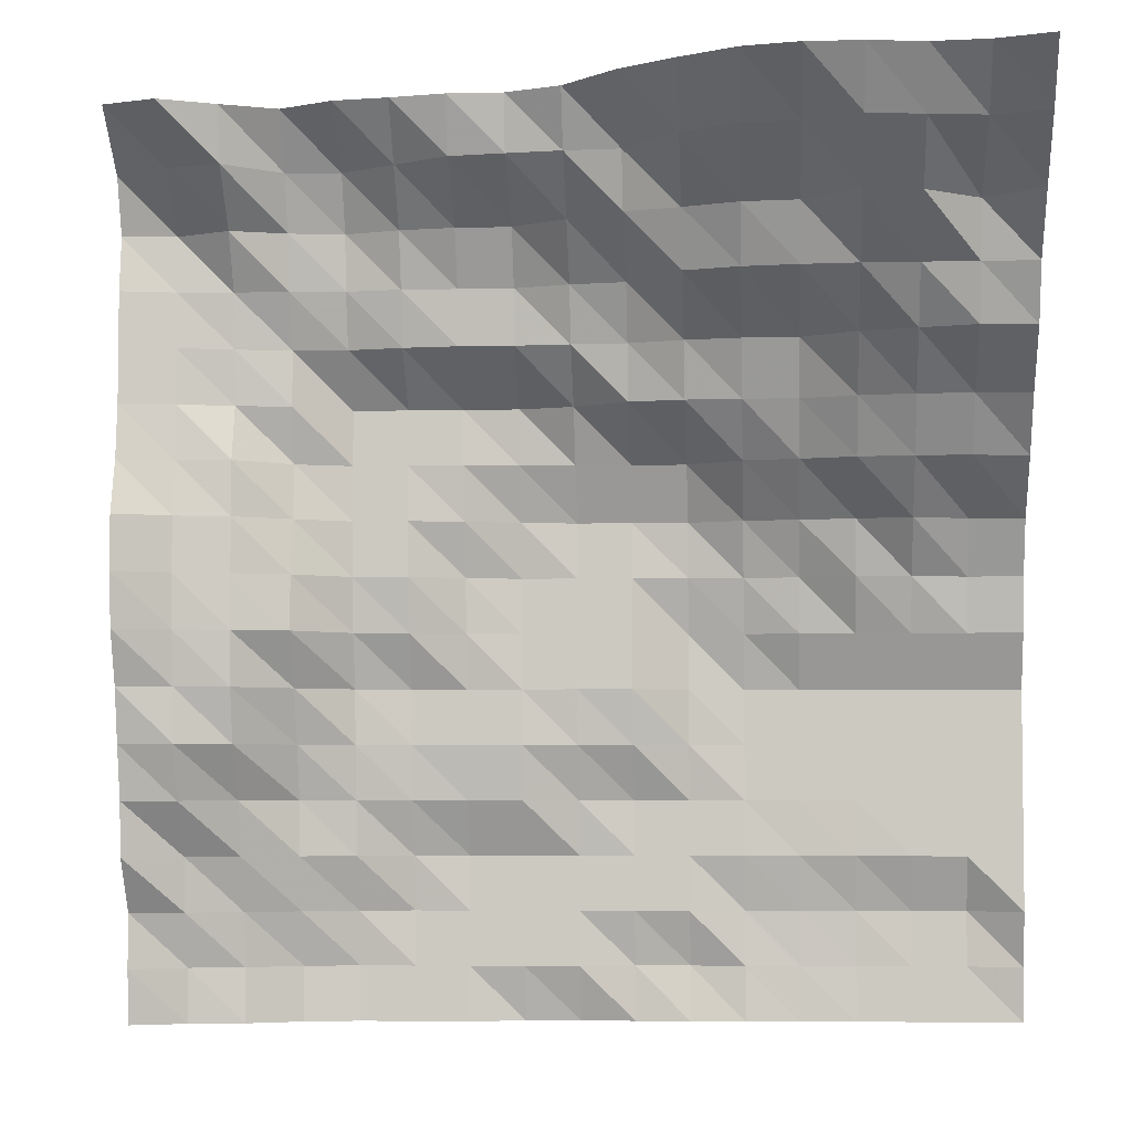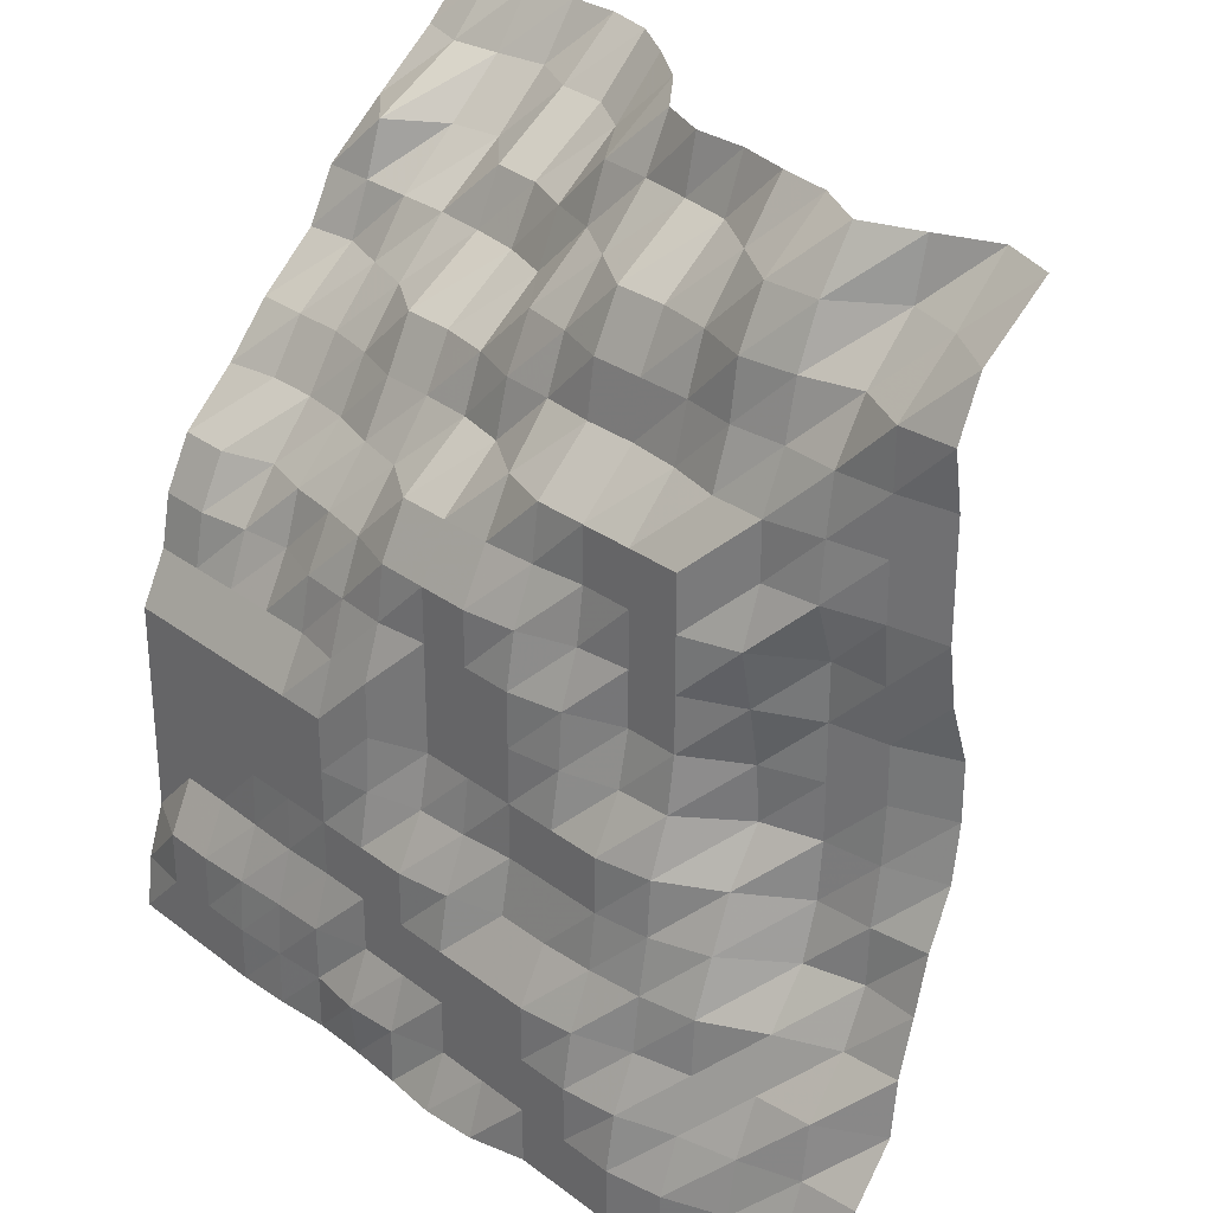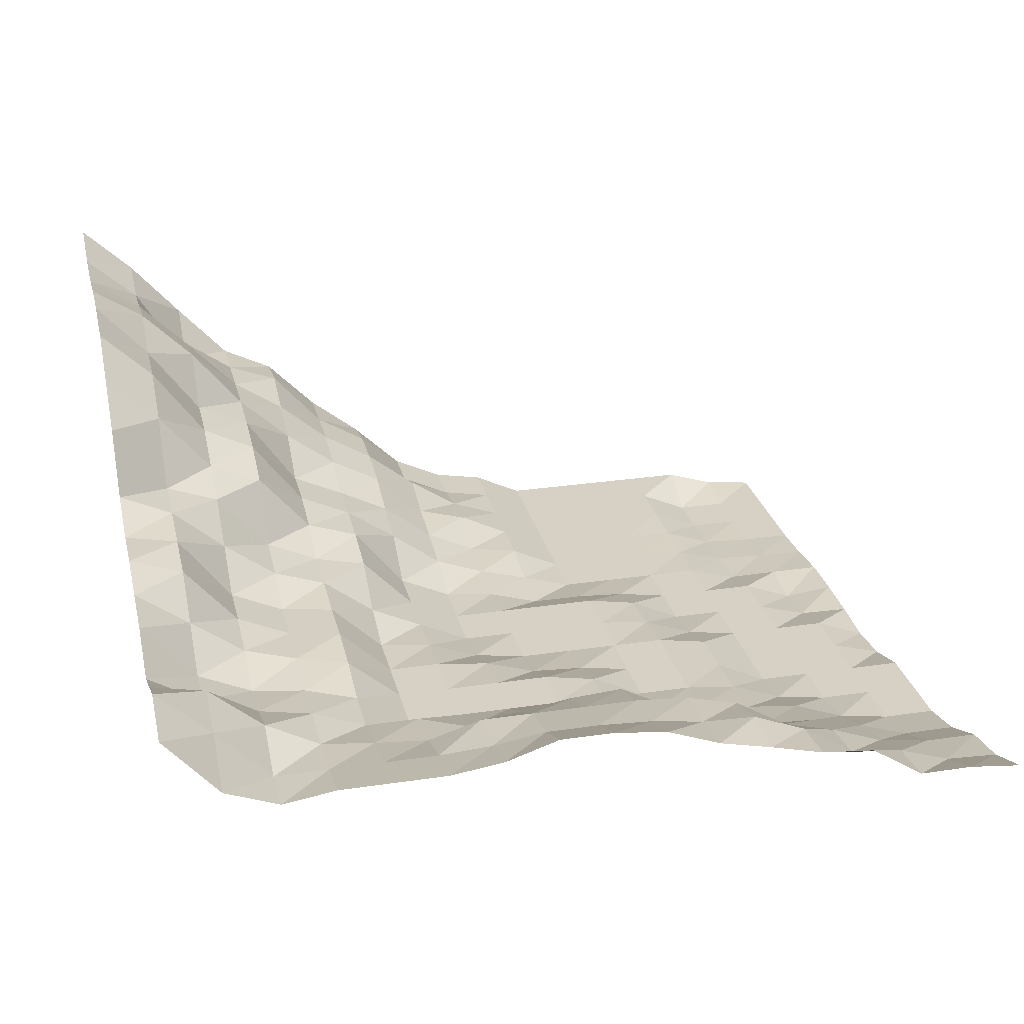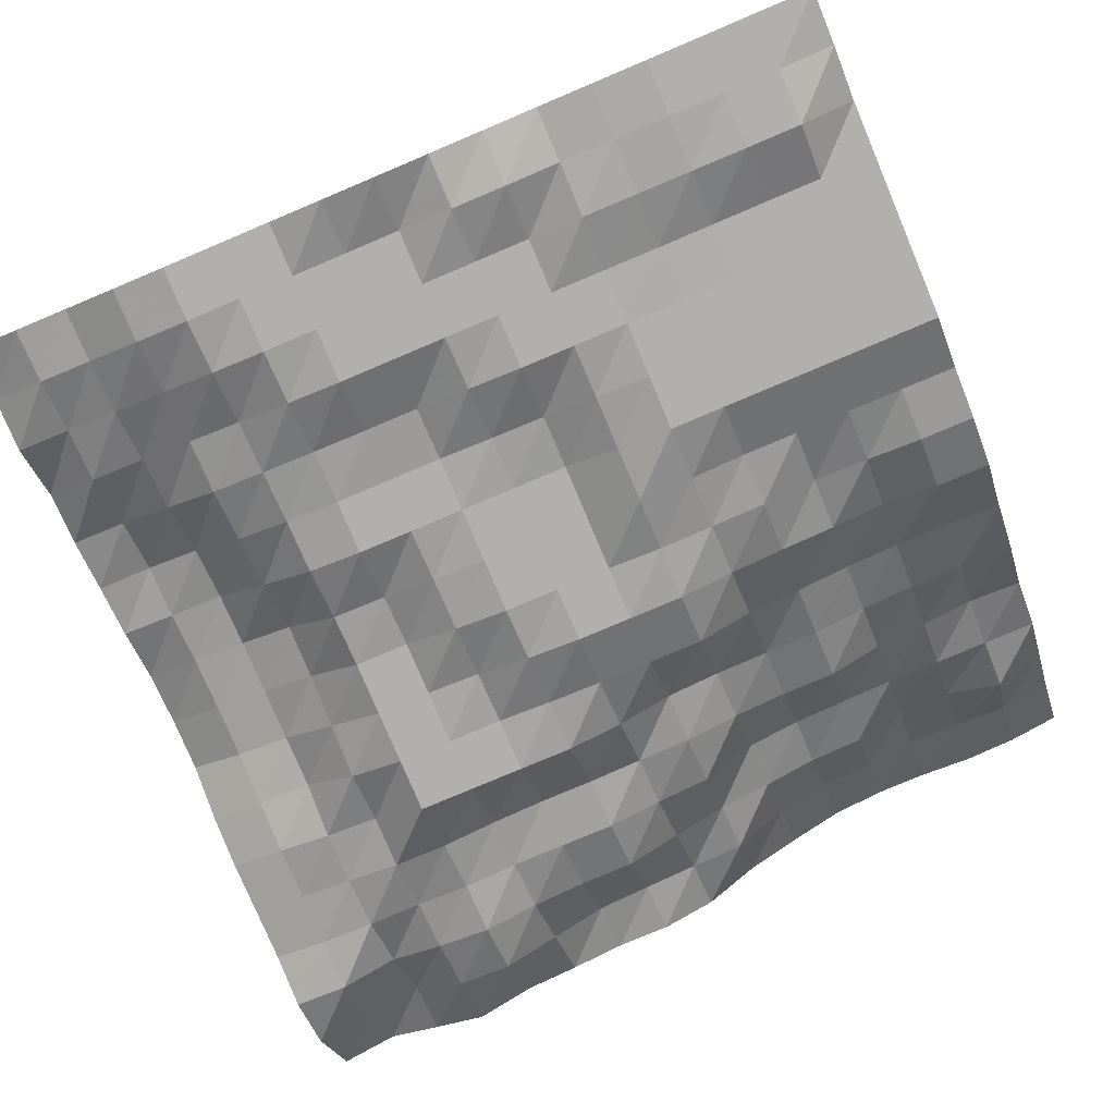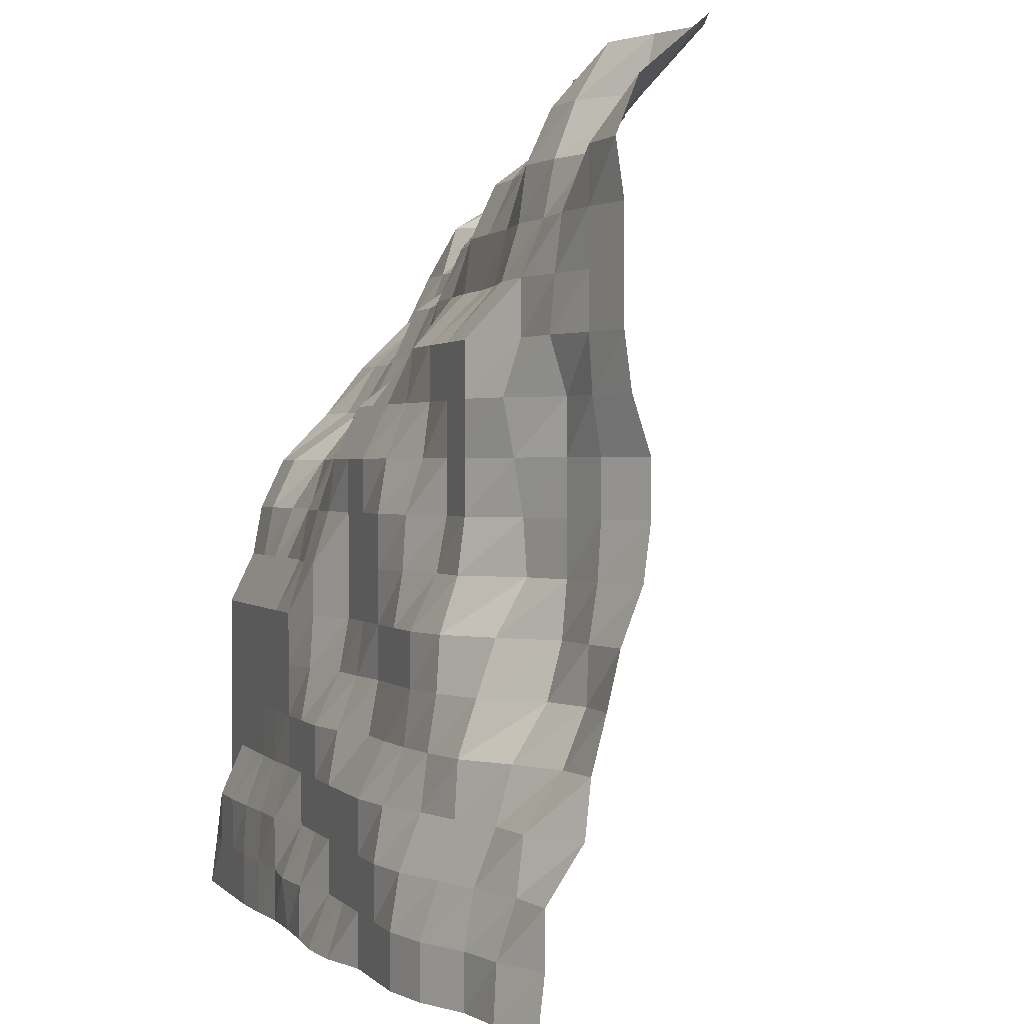
<metadata>
{"format":"obj","ext":"obj","renderer":"f3d","projection":"perspective","resolution":1024,"background":"white","views":[{"elev":-4.5,"azim":-176.0,"up":"+Z"},{"elev":28.8,"azim":48.3,"up":"+Z"},{"elev":26.8,"azim":76.8,"up":"+Y"},{"elev":-78.6,"azim":-157.1,"up":"+Y"},{"elev":1.0,"azim":70.8,"up":"+Z"}]}
</metadata>
<code>
v 703.1 100.1 562.5
v 703.1 101.1 571.3
v 703.1 101.1 580.1
v 703.1 107 588.9
v 703.1 107.9 597.7
v 703.1 110.2 606.4
v 703.1 112.2 615.2
v 703.1 115.6 624
v 703.1 116.7 632.8
v 703.1 116.7 641.6
v 703.1 113.9 650.4
v 703.1 112.7 659.2
v 703.1 112.7 668
v 703.1 112.7 676.8
v 703.1 111.4 685.5
v 703.1 114.9 694.3
v 703.1 125.3 703.1
v 694.3 96.7 562.5
v 694.3 97.15 571.3
v 694.3 100.1 580.1
v 694.3 101.1 588.9
v 694.3 107 597.7
v 694.3 110.5 606.4
v 694.3 110.9 615.2
v 694.3 112.2 624
v 694.3 112.7 632.8
v 694.3 112.7 641.6
v 694.3 111.4 650.4
v 694.3 110.9 659.2
v 694.3 110.9 668
v 694.3 110.9 676.8
v 694.3 110.9 685.5
v 694.3 120.2 694.3
v 694.3 128.4 703.1
v 685.5 95.31 562.5
v 685.5 95.31 571.3
v 685.5 96.7 580.1
v 685.5 100.1 588.9
v 685.5 102.5 597.7
v 685.5 107.9 606.4
v 685.5 110.1 615.2
v 685.5 110.9 624
v 685.5 110.9 632.8
v 685.5 110.9 641.6
v 685.5 110.9 650.4
v 685.5 108.2 659.2
v 685.5 109 668
v 685.5 110.1 676.8
v 685.5 114.9 685.5
v 685.5 122.5 694.3
v 685.5 124.4 703.1
v 676.8 91.37 562.5
v 676.8 91.37 571.3
v 676.8 94.28 580.1
v 676.8 96.7 588.9
v 676.8 97.2 597.7
v 676.8 100.1 606.4
v 676.8 103 615.2
v 676.8 107.9 624
v 676.8 107.3 632.8
v 676.8 105.9 641.6
v 676.8 104.2 650.4
v 676.8 107 659.2
v 676.8 107 668
v 676.8 110.5 676.8
v 676.8 112.2 685.5
v 676.8 115.5 694.3
v 676.8 120.7 703.1
v 668 89.48 562.5
v 668 89.48 571.3
v 668 90.89 580.1
v 668 94.28 588.9
v 668 95.31 597.7
v 668 96.7 606.4
v 668 97.23 615.2
v 668 100 624
v 668 101.1 632.8
v 668 101.1 641.6
v 668 101.1 650.4
v 668 101.1 659.2
v 668 107 668
v 668 109.7 676.8
v 668 110.9 685.5
v 668 114.9 694.3
v 668 125.2 703.1
v 659.2 89.48 562.5
v 659.2 89.48 571.3
v 659.2 89.48 580.1
v 659.2 90.92 588.9
v 659.2 94.28 597.7
v 659.2 95.31 606.4
v 659.2 95.31 615.2
v 659.2 99.53 624
v 659.2 101.1 632.8
v 659.2 101.1 641.6
v 659.2 101.1 650.4
v 659.2 101.1 659.2
v 659.2 108.8 668
v 659.2 110.9 676.8
v 659.2 113.6 685.5
v 659.2 120.1 694.3
v 659.2 126.6 703.1
v 650.4 89.48 562.5
v 650.4 89.48 571.3
v 650.4 89.48 580.1
v 650.4 89.48 588.9
v 650.4 93.76 597.7
v 650.4 95.31 606.4
v 650.4 95.31 615.2
v 650.4 96.73 624
v 650.4 97.27 632.8
v 650.4 100 641.6
v 650.4 101.1 650.4
v 650.4 101.1 659.2
v 650.4 109.7 668
v 650.4 110.9 676.8
v 650.4 114.9 685.5
v 650.4 125.2 694.3
v 650.4 128.4 703.1
v 641.6 86.89 562.5
v 641.6 89.48 571.3
v 641.6 89.48 580.1
v 641.6 89.48 588.9
v 641.6 93.76 597.7
v 641.6 95.31 606.4
v 641.6 95.31 615.2
v 641.6 95.31 624
v 641.6 95.31 632.8
v 641.6 96.73 641.6
v 641.6 100 650.4
v 641.6 101.1 659.2
v 641.6 109.7 668
v 641.6 110.9 676.8
v 641.6 114.9 685.5
v 641.6 126.6 694.3
v 641.6 128.4 703.1
v 632.8 86.07 562.5
v 632.8 89.48 571.3
v 632.8 89.48 580.1
v 632.8 89.48 588.9
v 632.8 90.96 597.7
v 632.8 94.28 606.4
v 632.8 95.31 615.2
v 632.8 95.31 624
v 632.8 95.31 632.8
v 632.8 95.31 641.6
v 632.8 99.45 650.4
v 632.8 103.7 659.2
v 632.8 110.5 668
v 632.8 113.5 676.8
v 632.8 120.1 685.5
v 632.8 127.8 694.3
v 632.8 131.8 703.1
v 624 86.71 562.5
v 624 86.91 571.3
v 624 89.48 580.1
v 624 89.48 588.9
v 624 89.48 597.7
v 624 93.73 606.4
v 624 95.31 615.2
v 624 95.31 624
v 624 95.31 632.8
v 624 95.31 641.6
v 624 99.45 650.4
v 624 108.8 659.2
v 624 110.9 668
v 624 115 676.8
v 624 125.2 685.5
v 624 128.4 694.3
v 624 140.7 703.1
v 615.2 87.04 562.5
v 615.2 86.07 571.3
v 615.2 89.48 580.1
v 615.2 89.48 588.9
v 615.2 89.48 597.7
v 615.2 90.98 606.4
v 615.2 91.52 615.2
v 615.2 91.52 624
v 615.2 94.23 632.8
v 615.2 95.31 641.6
v 615.2 99.45 650.4
v 615.2 110.5 659.2
v 615.2 113.5 668
v 615.2 124 676.8
v 615.2 127.8 685.5
v 615.2 138.3 694.3
v 615.2 146.5 703.1
v 606.4 87.04 562.5
v 606.4 87.01 571.3
v 606.4 86.95 580.1
v 606.4 89.48 588.9
v 606.4 89.48 597.7
v 606.4 89.48 606.4
v 606.4 89.48 615.2
v 606.4 92.19 624
v 606.4 94.72 632.8
v 606.4 98 641.6
v 606.4 104.7 650.4
v 606.4 110.9 659.2
v 606.4 115 668
v 606.4 126.6 676.8
v 606.4 131.1 685.5
v 606.4 143.3 694.3
v 606.4 151.6 703.1
v 597.7 86.1 562.5
v 597.7 86.28 571.3
v 597.7 86.69 580.1
v 597.7 89.15 588.9
v 597.7 89.48 597.7
v 597.7 89.48 606.4
v 597.7 89.48 615.2
v 597.7 93.69 624
v 597.7 95.31 632.8
v 597.7 99.48 641.6
v 597.7 106.4 650.4
v 597.7 110.9 659.2
v 597.7 115 668
v 597.7 127.7 676.8
v 597.7 131.8 685.5
v 597.7 143.9 694.3
v 597.7 153.7 703.1
v 588.9 85.59 562.5
v 588.9 85.59 571.3
v 588.9 86.1 580.1
v 588.9 89.3 588.9
v 588.9 89.48 597.7
v 588.9 89.48 606.4
v 588.9 89.48 615.2
v 588.9 93.69 624
v 588.9 97.97 632.8
v 588.9 100.5 641.6
v 588.9 108.7 650.4
v 588.9 113.5 659.2
v 588.9 120.2 668
v 588.9 128.4 676.8
v 588.9 139.2 685.5
v 588.9 148 694.3
v 588.9 153.7 703.1
v 580.1 85.59 562.5
v 580.1 85.59 571.3
v 580.1 85.59 580.1
v 580.1 89.48 588.9
v 580.1 89.48 597.7
v 580.1 89.48 606.4
v 580.1 89.48 615.2
v 580.1 93.69 624
v 580.1 96.87 632.8
v 580.1 102.7 641.6
v 580.1 109.7 650.4
v 580.1 115 659.2
v 580.1 122.5 668
v 580.1 128.4 676.8
v 580.1 137.7 685.5
v 580.1 146.5 694.3
v 580.1 152.5 703.1
v 571.3 85.59 562.5
v 571.3 85.59 571.3
v 571.3 85.59 580.1
v 571.3 89.48 588.9
v 571.3 89.48 597.7
v 571.3 89.48 606.4
v 571.3 89.48 615.2
v 571.3 93.69 624
v 571.3 95.31 632.8
v 571.3 99.48 641.6
v 571.3 109.7 650.4
v 571.3 115 659.2
v 571.3 125.1 668
v 571.3 128.4 676.8
v 571.3 131.1 685.5
v 571.3 145.4 694.3
v 571.3 153.2 703.1
v 562.5 85.59 562.5
v 562.5 86.68 571.3
v 562.5 89.48 580.1
v 562.5 89.48 588.9
v 562.5 89.48 597.7
v 562.5 89.48 606.4
v 562.5 89.48 615.2
v 562.5 93.69 624
v 562.5 95.31 632.8
v 562.5 99.48 641.6
v 562.5 108 650.4
v 562.5 115 659.2
v 562.5 124.1 668
v 562.5 128.4 676.8
v 562.5 138 685.5
v 562.5 148 694.3
v 562.5 156.2 703.1
f 1 18 2
f 18 19 2
f 2 19 3
f 19 20 3
f 3 20 4
f 20 21 4
f 4 21 5
f 21 22 5
f 5 22 6
f 22 23 6
f 6 23 7
f 23 24 7
f 7 24 8
f 24 25 8
f 8 25 9
f 25 26 9
f 9 26 10
f 26 27 10
f 10 27 11
f 27 28 11
f 11 28 12
f 28 29 12
f 12 29 13
f 29 30 13
f 13 30 14
f 30 31 14
f 14 31 15
f 31 32 15
f 15 32 16
f 32 33 16
f 16 33 17
f 33 34 17
f 18 35 19
f 35 36 19
f 19 36 20
f 36 37 20
f 20 37 21
f 37 38 21
f 21 38 22
f 38 39 22
f 22 39 23
f 39 40 23
f 23 40 24
f 40 41 24
f 24 41 25
f 41 42 25
f 25 42 26
f 42 43 26
f 26 43 27
f 43 44 27
f 27 44 28
f 44 45 28
f 28 45 29
f 45 46 29
f 29 46 30
f 46 47 30
f 30 47 31
f 47 48 31
f 31 48 32
f 48 49 32
f 32 49 33
f 49 50 33
f 33 50 34
f 50 51 34
f 35 52 36
f 52 53 36
f 36 53 37
f 53 54 37
f 37 54 38
f 54 55 38
f 38 55 39
f 55 56 39
f 39 56 40
f 56 57 40
f 40 57 41
f 57 58 41
f 41 58 42
f 58 59 42
f 42 59 43
f 59 60 43
f 43 60 44
f 60 61 44
f 44 61 45
f 61 62 45
f 45 62 46
f 62 63 46
f 46 63 47
f 63 64 47
f 47 64 48
f 64 65 48
f 48 65 49
f 65 66 49
f 49 66 50
f 66 67 50
f 50 67 51
f 67 68 51
f 52 69 53
f 69 70 53
f 53 70 54
f 70 71 54
f 54 71 55
f 71 72 55
f 55 72 56
f 72 73 56
f 56 73 57
f 73 74 57
f 57 74 58
f 74 75 58
f 58 75 59
f 75 76 59
f 59 76 60
f 76 77 60
f 60 77 61
f 77 78 61
f 61 78 62
f 78 79 62
f 62 79 63
f 79 80 63
f 63 80 64
f 80 81 64
f 64 81 65
f 81 82 65
f 65 82 66
f 82 83 66
f 66 83 67
f 83 84 67
f 67 84 68
f 84 85 68
f 69 86 70
f 86 87 70
f 70 87 71
f 87 88 71
f 71 88 72
f 88 89 72
f 72 89 73
f 89 90 73
f 73 90 74
f 90 91 74
f 74 91 75
f 91 92 75
f 75 92 76
f 92 93 76
f 76 93 77
f 93 94 77
f 77 94 78
f 94 95 78
f 78 95 79
f 95 96 79
f 79 96 80
f 96 97 80
f 80 97 81
f 97 98 81
f 81 98 82
f 98 99 82
f 82 99 83
f 99 100 83
f 83 100 84
f 100 101 84
f 84 101 85
f 101 102 85
f 86 103 87
f 103 104 87
f 87 104 88
f 104 105 88
f 88 105 89
f 105 106 89
f 89 106 90
f 106 107 90
f 90 107 91
f 107 108 91
f 91 108 92
f 108 109 92
f 92 109 93
f 109 110 93
f 93 110 94
f 110 111 94
f 94 111 95
f 111 112 95
f 95 112 96
f 112 113 96
f 96 113 97
f 113 114 97
f 97 114 98
f 114 115 98
f 98 115 99
f 115 116 99
f 99 116 100
f 116 117 100
f 100 117 101
f 117 118 101
f 101 118 102
f 118 119 102
f 103 120 104
f 120 121 104
f 104 121 105
f 121 122 105
f 105 122 106
f 122 123 106
f 106 123 107
f 123 124 107
f 107 124 108
f 124 125 108
f 108 125 109
f 125 126 109
f 109 126 110
f 126 127 110
f 110 127 111
f 127 128 111
f 111 128 112
f 128 129 112
f 112 129 113
f 129 130 113
f 113 130 114
f 130 131 114
f 114 131 115
f 131 132 115
f 115 132 116
f 132 133 116
f 116 133 117
f 133 134 117
f 117 134 118
f 134 135 118
f 118 135 119
f 135 136 119
f 120 137 121
f 137 138 121
f 121 138 122
f 138 139 122
f 122 139 123
f 139 140 123
f 123 140 124
f 140 141 124
f 124 141 125
f 141 142 125
f 125 142 126
f 142 143 126
f 126 143 127
f 143 144 127
f 127 144 128
f 144 145 128
f 128 145 129
f 145 146 129
f 129 146 130
f 146 147 130
f 130 147 131
f 147 148 131
f 131 148 132
f 148 149 132
f 132 149 133
f 149 150 133
f 133 150 134
f 150 151 134
f 134 151 135
f 151 152 135
f 135 152 136
f 152 153 136
f 137 154 138
f 154 155 138
f 138 155 139
f 155 156 139
f 139 156 140
f 156 157 140
f 140 157 141
f 157 158 141
f 141 158 142
f 158 159 142
f 142 159 143
f 159 160 143
f 143 160 144
f 160 161 144
f 144 161 145
f 161 162 145
f 145 162 146
f 162 163 146
f 146 163 147
f 163 164 147
f 147 164 148
f 164 165 148
f 148 165 149
f 165 166 149
f 149 166 150
f 166 167 150
f 150 167 151
f 167 168 151
f 151 168 152
f 168 169 152
f 152 169 153
f 169 170 153
f 154 171 155
f 171 172 155
f 155 172 156
f 172 173 156
f 156 173 157
f 173 174 157
f 157 174 158
f 174 175 158
f 158 175 159
f 175 176 159
f 159 176 160
f 176 177 160
f 160 177 161
f 177 178 161
f 161 178 162
f 178 179 162
f 162 179 163
f 179 180 163
f 163 180 164
f 180 181 164
f 164 181 165
f 181 182 165
f 165 182 166
f 182 183 166
f 166 183 167
f 183 184 167
f 167 184 168
f 184 185 168
f 168 185 169
f 185 186 169
f 169 186 170
f 186 187 170
f 171 188 172
f 188 189 172
f 172 189 173
f 189 190 173
f 173 190 174
f 190 191 174
f 174 191 175
f 191 192 175
f 175 192 176
f 192 193 176
f 176 193 177
f 193 194 177
f 177 194 178
f 194 195 178
f 178 195 179
f 195 196 179
f 179 196 180
f 196 197 180
f 180 197 181
f 197 198 181
f 181 198 182
f 198 199 182
f 182 199 183
f 199 200 183
f 183 200 184
f 200 201 184
f 184 201 185
f 201 202 185
f 185 202 186
f 202 203 186
f 186 203 187
f 203 204 187
f 188 205 189
f 205 206 189
f 189 206 190
f 206 207 190
f 190 207 191
f 207 208 191
f 191 208 192
f 208 209 192
f 192 209 193
f 209 210 193
f 193 210 194
f 210 211 194
f 194 211 195
f 211 212 195
f 195 212 196
f 212 213 196
f 196 213 197
f 213 214 197
f 197 214 198
f 214 215 198
f 198 215 199
f 215 216 199
f 199 216 200
f 216 217 200
f 200 217 201
f 217 218 201
f 201 218 202
f 218 219 202
f 202 219 203
f 219 220 203
f 203 220 204
f 220 221 204
f 205 222 206
f 222 223 206
f 206 223 207
f 223 224 207
f 207 224 208
f 224 225 208
f 208 225 209
f 225 226 209
f 209 226 210
f 226 227 210
f 210 227 211
f 227 228 211
f 211 228 212
f 228 229 212
f 212 229 213
f 229 230 213
f 213 230 214
f 230 231 214
f 214 231 215
f 231 232 215
f 215 232 216
f 232 233 216
f 216 233 217
f 233 234 217
f 217 234 218
f 234 235 218
f 218 235 219
f 235 236 219
f 219 236 220
f 236 237 220
f 220 237 221
f 237 238 221
f 222 239 223
f 239 240 223
f 223 240 224
f 240 241 224
f 224 241 225
f 241 242 225
f 225 242 226
f 242 243 226
f 226 243 227
f 243 244 227
f 227 244 228
f 244 245 228
f 228 245 229
f 245 246 229
f 229 246 230
f 246 247 230
f 230 247 231
f 247 248 231
f 231 248 232
f 248 249 232
f 232 249 233
f 249 250 233
f 233 250 234
f 250 251 234
f 234 251 235
f 251 252 235
f 235 252 236
f 252 253 236
f 236 253 237
f 253 254 237
f 237 254 238
f 254 255 238
f 239 256 240
f 256 257 240
f 240 257 241
f 257 258 241
f 241 258 242
f 258 259 242
f 242 259 243
f 259 260 243
f 243 260 244
f 260 261 244
f 244 261 245
f 261 262 245
f 245 262 246
f 262 263 246
f 246 263 247
f 263 264 247
f 247 264 248
f 264 265 248
f 248 265 249
f 265 266 249
f 249 266 250
f 266 267 250
f 250 267 251
f 267 268 251
f 251 268 252
f 268 269 252
f 252 269 253
f 269 270 253
f 253 270 254
f 270 271 254
f 254 271 255
f 271 272 255
f 256 273 257
f 273 274 257
f 257 274 258
f 274 275 258
f 258 275 259
f 275 276 259
f 259 276 260
f 276 277 260
f 260 277 261
f 277 278 261
f 261 278 262
f 278 279 262
f 262 279 263
f 279 280 263
f 263 280 264
f 280 281 264
f 264 281 265
f 281 282 265
f 265 282 266
f 282 283 266
f 266 283 267
f 283 284 267
f 267 284 268
f 284 285 268
f 268 285 269
f 285 286 269
f 269 286 270
f 286 287 270
f 270 287 271
f 287 288 271
f 271 288 272
f 288 289 272

</code>
